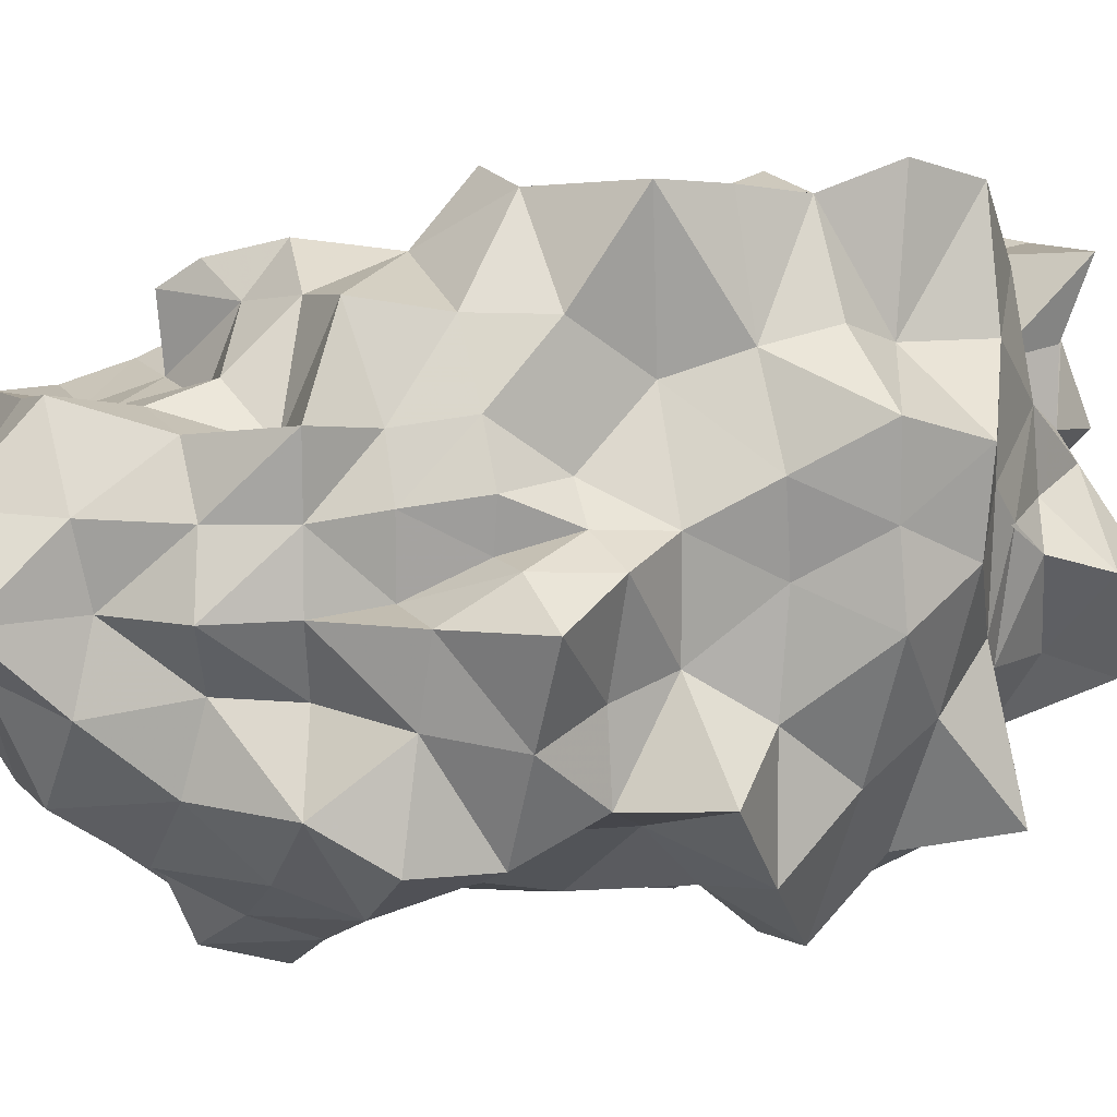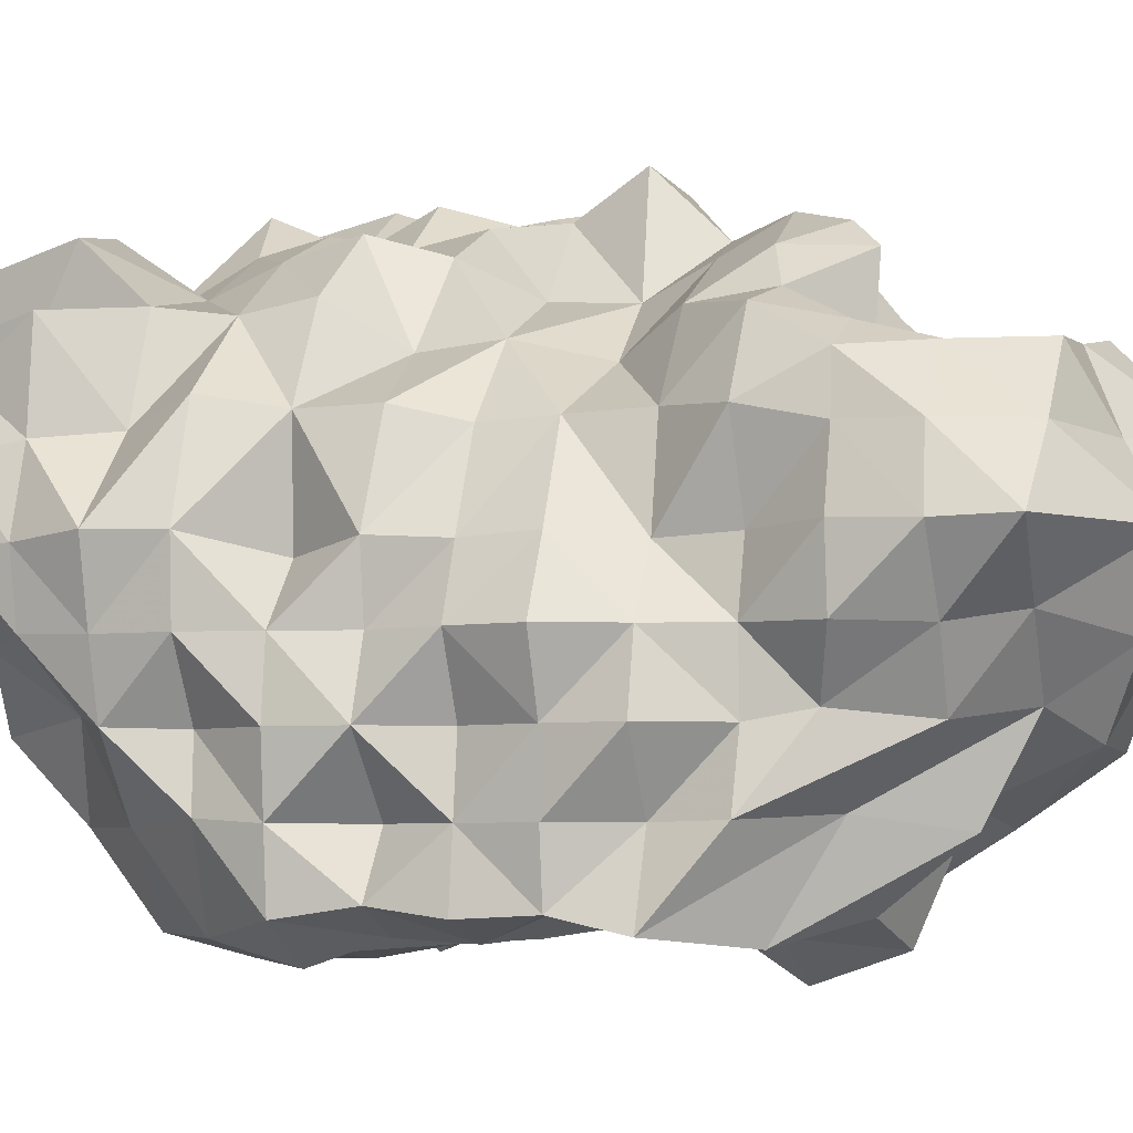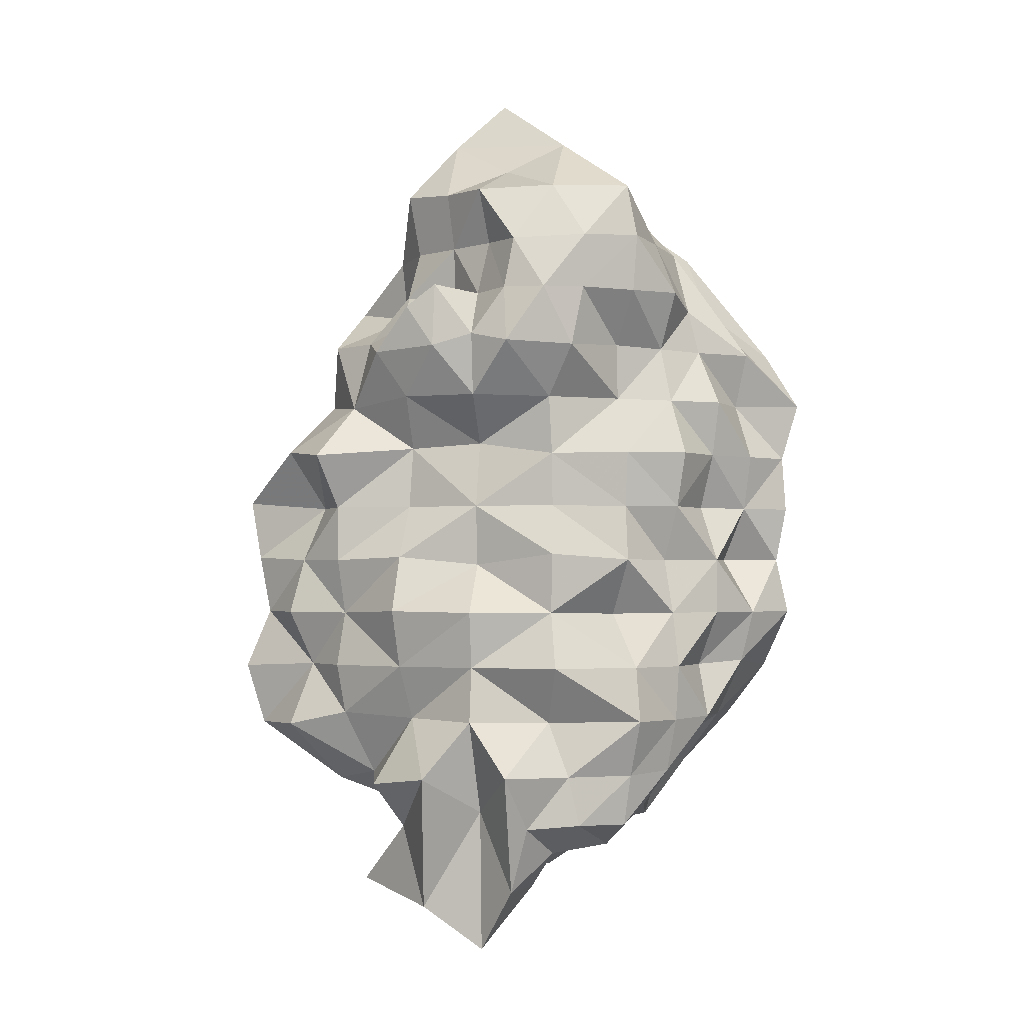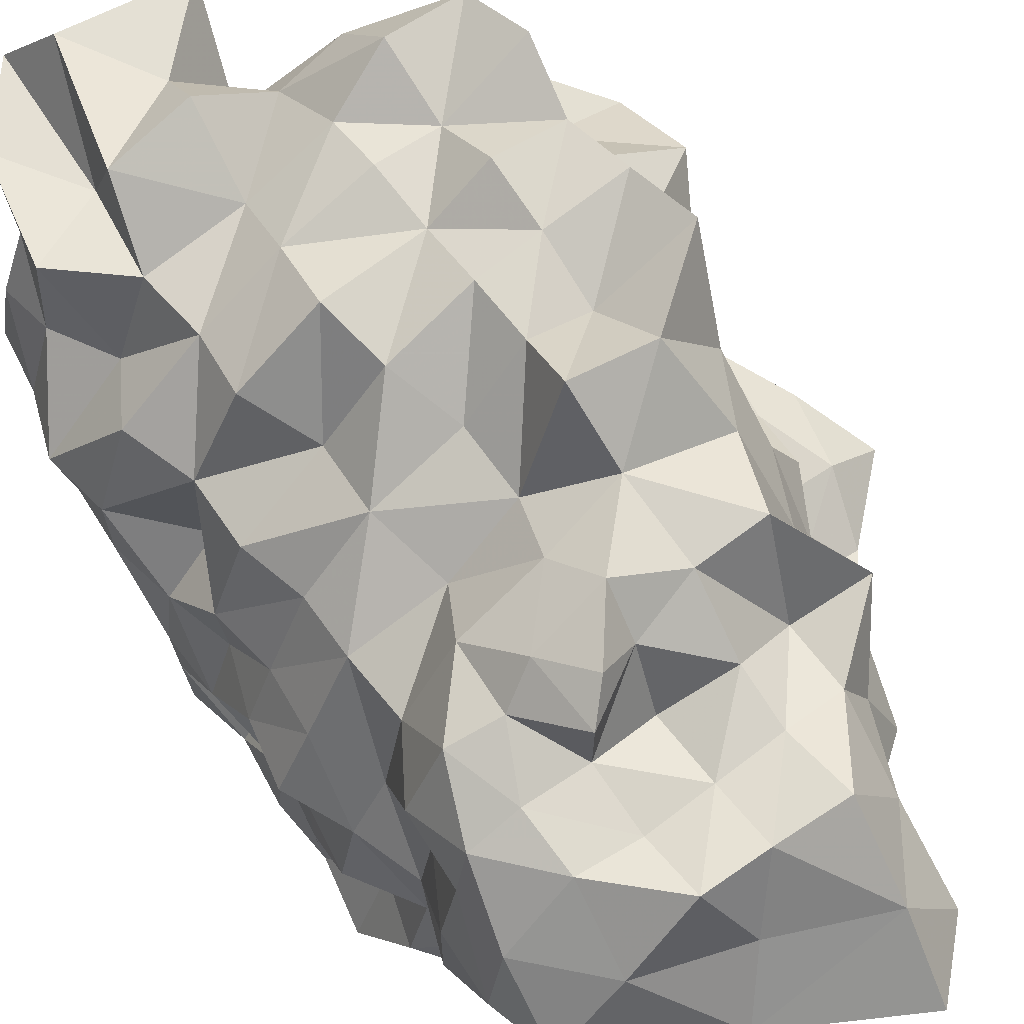
<metadata>
{"format":"obj","ext":"obj","renderer":"f3d","projection":"perspective","resolution":1024,"background":"white","views":[{"elev":10.9,"azim":-116.4,"up":"+Z"},{"elev":-4.8,"azim":108.6,"up":"+Z"},{"elev":-1.9,"azim":54.5,"up":"+Y"},{"elev":61.6,"azim":143.7,"up":"+Z"}]}
</metadata>
<code>
o compositing_block..03_Cube.003
v -0.1376 -0.9825 0.4744
v -0.1669 -1.001 -0.1678
v 0.5 -0.3333 -0.5
v 0.3927 -0.9891 0.4794
v -0.511 0.6721 0.5077
v -0.539 0.6913 -0.1862
v 0.1487 0.9564 -0.1347
v 0.4549 0.6643 0.4614
v -0.1838 1.04 -0.205
v -0.6971 -0.7129 -0.3325
v 0.1739 -0.6806 -0.5281
v -0.5329 -0.6956 0.8784
v 0.1669 1.001 0.501
v -0.1766 1.021 0.5397
v 0.1873 -1.376 0.5042
v -0.3013 0.9812 0.1667
v -0.6673 0.01557 0.2963
v 0.1246 -1.236 0.6779
v -0.5394 -1.121 0.05813
v -0.5269 -0.3329 -0.5532
v 0.4955 0.9969 0.1671
v 0.4816 -0.9847 0.1732
v 0.4888 -0.6622 -0.1627
v -0.8266 -0.332 0.5007
v -0.1661 -1.195 -0.01632
v 0.167 -1.001 -0.167
v 0.1675 -1.002 0.1659
v -0.8557 -0.001477 -0.1727
v -0.6515 -0.6527 0.3247
v -0.6289 0.3402 -0.2966
v -0.1655 1.37 0.1667
v -0.8334 -0.3331 0.5014
v -0.5282 0.3383 0.5081
v 0.1085 0.6172 0.7341
v -0.5629 0.02096 0.9095
v 0.5246 0.3383 -0.5246
v -0.1725 -0.1678 0.8116
v 0.4971 -0 -0.4971
v -0.8371 0.3347 0.1692
v 0.2448 0.3431 0.5778
v 0.2044 -0 0.5379
v 0.2872 -0.3311 0.6195
v 0.2847 -0.6656 0.6174
v -0.153 0.6506 -0.462
v -0.1593 0.3325 -0.4714
v -0.166 -0.00011 -0.4968
v -0.1663 -0.3334 -0.4954
v -0.1755 -0.6855 -0.5438
v 0.1655 0.6644 -0.4955
v 0.1667 0.3333 -0.4271
v 0.1667 -0 -0.4388
v 0.1667 -0.3333 -0.5624
v 0.1679 0.67 0.5069
v -0.1696 0.6886 0.5488
v -0.3414 -1.051 0.2911
v -0.147 -1.133 0.3259
v -0.833 -0.3525 0.1047
v -0.5161 0.6745 0.1681
v -0.5845 0.3437 0.263
v -0.5717 -0.8196 0.1668
v -0.5179 -0.3327 0.866
v 0.4231 0.6325 -0.1423
v 0.5427 0.3333 -0.1667
v 0.4538 -0 -0.1667
v 0.5312 -0.3333 -0.1667
v 0.5231 0.6672 0.1662
v 0.4225 0.3382 0.1486
v 0.4695 -0 0.1555
v 0.3817 -0.3369 0.1363
v 0.5726 -0.6643 0.1822
v -0.1641 0.316 0.7578
v -0.6374 0.5477 -0.2821
v -0.173 -0 0.8124
v -0.1791 -0.3348 0.7809
v -0.1751 -0.6505 0.7819
v 0.4916 0.8303 0.3303
v 0.44 -0.825 0.5957
v 0.4715 -0.4896 -0.3229
v -0.3213 0.8231 0.4755
v 0.3493 -1.181 0.5071
v -0.3445 0.8436 -0.1753
v -0.734 0.3379 -0.05998
v 0.3462 -0.5128 -0.5351
v 0.3267 0.8267 0.482
v 0.001052 1.005 0.5092
v -0.192 -1.183 0.6916
v 0.2424 -0.8338 0.7622
v 0.1843 -1.198 0.3086
v -0.6452 0.003139 0.04018
v -0.1753 1.208 0.3525
v -0.3991 0.8218 0.3297
v -0.5498 -0.4978 -0.3835
v -0.6597 0.4954 0.1626
v 0.4581 -0.9808 0.3301
v 0.487 -0.8266 0.005087
v -0.6347 0.184 0.3073
v -0.537 -0.1574 0.8918
v 0.1673 -0.8348 -0.3348
v 0.1744 -1.016 -0.004075
v -0.6234 -0.6607 0.02991
v -0.5848 -0.9824 0.118
v 0.5075 -0.8328 0.1677
v 0.3484 -1.061 0.1379
v 0.2971 -0.7913 -0.1355
v -0.3164 1.225 0.1667
v 0.1642 1.182 0.1667
v -0.3217 -1.177 0.1177
v -0.555 -0.511 0.9288
v -0.002523 -1.157 0.1695
v -0.3495 0.6774 -0.351
v -0.7098 -0.1637 -0.3725
v -0.3333 0 0.764
v -0.3677 0.3285 -0.3514
v -0.4483 0.6364 0.003742
v -0.5353 0.1627 0.3851
v 0.3185 0.6518 -0.3185
v -0.4996 0.6666 0.3333
v 0.1603 0.1976 0.4927
v 0.1893 -0.1831 0.5219
v 0.2632 -0.5 0.5954
v -0.1703 0.8415 -0.3415
v -0.174 0.5015 -0.5229
v -0.1573 0.1667 -0.4605
v -0.1523 -0.1746 -0.4047
v -0.1619 -0.4975 -0.4646
v 0.1667 0.5 -0.5314
v 0.1667 0.1667 -0.5192
v 0.1667 -0.1667 -0.4755
v 0.1667 0.8333 0.4624
v -0.1667 0.8333 0.5064
v -0.4667 0.8576 0.1667
v -0.4998 0.493 0.1777
v -0.137 -1.14 0.5
v -0.6815 0.1586 -0.196
v 0.3333 0.6703 0.5224
v -0.1702 -0.5 0.8148
v 0.4841 0.6689 0.3321
v 0.4454 0.5 -0.1667
v 0.5123 0.1667 -0.1667
v 0.531 -0.1667 -0.1667
v 0.5335 0.8372 0.1593
v 0.4273 0.5051 0.157
v 0.4911 0.1672 0.1638
v 0.4918 -0.1672 0.164
v 0.5486 -0.5 0.1782
v -0.4783 -0.007077 -0.2905
v -0.5577 -0.7207 -0.04755
v 0.000423 -1.003 -0.1689
v 0.3508 0.5175 -0.5477
v 0.3333 -0 -0.5426
v -0.3333 0.6442 0.4455
v 0.3743 0.3374 0.3811
v 0.3723 -0 0.3663
v 0.409 -0.3307 0.3994
v 0.3668 -0.6698 0.3784
v 0.4353 0.3333 -0.3333
v -0.7286 -0.1607 0.3908
v -0.3578 0.7962 0.01162
v -0.4038 -0.6874 -0.4238
v 0 0.6896 -0.5553
v 0 0.3333 -0.508
v 0 -0 -0.5392
v 0 -0.3333 -0.578
v -0.4606 0.4949 0.4837
v 0.002794 0.6555 0.4817
v -0.001913 -1.001 0.672
v -0.6711 -0.5648 0.3395
v -0.1745 0.5289 0.6905
v 0.175 0.6833 0.6736
v -0.7504 0.1636 0.2488
v -0.6028 0.3446 0.3779
v -0.6967 -0.3477 -0.2092
v 0.3887 0.5 0.5547
v -0.7034 0.3454 0.2578
v -0.6054 -0.7289 0.2402
v -0.3929 -1.127 -0.1424
v -0.1753 -0.8689 -0.3689
v 0.4913 0.4968 -0.3302
v 0.4752 -0 -0.3333
v -0.02239 -0 0.6383
v 0.5251 -0.6667 0
v 0.5236 0.6719 -0.002737
v 0.5051 0.3333 0
v 0.5345 -0 0
v 0.5113 -0.3333 0
v -0.148 1.142 0.04162
v 0.004238 1.036 -0.1969
v 0.3097 0.9731 0.02287
v -0.384 -0.8266 -0.2165
v 0.3371 1.006 0.3377
v 0.1739 0.8495 -0.3495
v 0.3275 0.8283 -0.1624
v 0 -0.874 -0.374
v -0.3463 -0.3318 -0.5733
v -0.3333 -0.3333 0.8932
v -0.3333 -0.6919 0.8914
v 0.000334 0.4819 0.7763
v -0.5244 -0.009785 0.5459
v -0.3521 0.5293 0.7088
v -0.3503 -0.8762 0.6911
v -0.5171 0.1727 0.6729
v -0.6343 -0.335 0.6421
v 0.2274 -0.9463 0.5375
v 0.03652 -0.6624 0.6649
v 0 -0.6732 -0.5157
v 0.3333 0.3333 -0.516
v -0.8208 -0.5406 0.4388
v 0.4414 -0.5 -0.1667
v 0.03519 -1.263 0.4805
v -0.6683 -0.4691 0.4334
v -0.6996 -0.1883 0.1906
v 0.1667 -0.5 -0.5731
v 0.4747 -0.1667 -0.4747
v 0.3333 -0.3333 -0.5881
v 0.5161 -0.3333 -0.3333
v 0.2646 0.5281 0.5974
v 0.1815 0.4938 0.6866
v 0.08154 -0.3272 0.7679
v -0.4477 -0.87 0.4348
v -0.7966 -0.5328 0.213
v -0.1678 -0.8423 0.6768
v -0.6076 -0.6858 0.5918
v -0.8157 -0.344 0.3009
v -0.1419 0.1617 0.9081
v 0.489 0.1667 -0.489
v 0.0393 0.3447 0.6902
v -0.352 0.1806 0.8848
v 0.4461 -0.833 0.3614
v 0.3368 -0.6702 -0.3368
v -0.4627 -0.8941 -0.05326
v 0.01073 -1.107 -0.01073
v 0.3303 -1.077 0.3358
v 0.3478 -0.9467 -0.01448
v -0.3097 1.023 0.3418
v 0.0927 1.121 -0.01933
v -0.6165 0.5045 -0.02953
v -0.6758 0.1667 0
v -0.3229 1.032 -0.01486
v -0.3401 -0.4785 -0.369
v -0.5163 0.5003 0.3498
v 0.3791 0.1616 0.3737
v 0.4185 -0.1505 0.4019
v 0.4679 -0.5 0.428
v -0.4114 0.1667 -0.2974
v -0.3333 -0.5 0.8079
v 0 0.5 -0.6199
v 0 0.1667 -0.5113
v 0 -0.1667 -0.5495
v 0.5076 0.1667 -0.3333
v 0.047 -0.1591 0.7196
v 0 0.8333 0.483
v -0.6012 -0.1709 0.605
v 0.001691 0.579 0.6625
v -0.4052 0.5174 -0.4229
v -0.6929 -0.1713 -0.07129
v -0.3333 -0.1667 0.843
v -0.4283 0.3386 0.6757
v 0.5392 -0.5 0
v 0.4553 0.5 0
v 0.5741 0.1667 0
v 0.4708 -0.1667 0
v 0.4757 0.4911 0.3694
v 0.08124 1.088 0.329
v 0 0.8011 -0.3011
v 0.4261 0.8379 -0.004537
v -0.4225 -0.1594 -0.4376
v -0.6868 -0.5152 -0.09603
v 0 -0.5 -0.4429
v 0.001581 -1.321 0.2948
v 0.3333 -0.1667 -0.5323
v 0.3748 -0.1667 -0.3333
v 0.05872 -0.5 0.7264
v 0.02349 -0.8614 0.7974
v -0.4586 -0.8793 0.2552
v -0.5717 -0.4798 0.5919
v -0.01923 0.1852 0.6262
v 0.3333 0.1667 -0.4737
f 10 159 189
f 228 77 4
f 83 3 78
f 189 2 176
f 17 96 170
f 33 115 201
f 148 26 99
f 103 22 94
f 104 23 95
f 234 105 16
f 187 9 186
f 236 72 30
f 6 81 110
f 134 28 89
f 81 6 158
f 125 48 159
f 10 147 100
f 102 228 94
f 159 48 177
f 240 132 59
f 5 91 117
f 241 118 41
f 119 42 154
f 120 43 155
f 12 200 196
f 16 158 131
f 244 123 46
f 245 108 12
f 126 50 161
f 127 51 162
f 248 128 52
f 139 64 179
f 14 79 130
f 155 43 77
f 250 37 74
f 251 130 54
f 70 155 228
f 252 202 61
f 60 167 175
f 168 71 197
f 122 45 113
f 111 20 172
f 256 97 61
f 59 132 174
f 19 176 107
f 33 171 115
f 189 159 177
f 189 177 2
f 201 35 227
f 145 70 181
f 8 84 135
f 259 142 67
f 143 68 184
f 144 69 185
f 173 40 152
f 106 31 90
f 21 76 141
f 8 76 84
f 7 116 191
f 264 191 49
f 7 192 116
f 141 66 182
f 124 47 194
f 2 193 148
f 267 92 10
f 12 222 200
f 54 151 168
f 48 205 177
f 212 11 205
f 109 27 88
f 43 203 77
f 23 181 95
f 270 213 3
f 52 214 212
f 140 65 215
f 3 215 78
f 8 135 173
f 36 178 156
f 40 216 217
f 272 136 75
f 221 1 166
f 101 19 55
f 1 133 86
f 275 222 12
f 17 211 157
f 29 207 220
f 276 224 73
f 225 38 150
f 71 227 224
f 49 149 126
f 34 197 217
f 229 78 23
f 98 229 104
f 11 83 229
f 230 176 19
f 60 147 230
f 147 10 189
f 170 174 39
f 170 96 174
f 96 59 174
f 201 198 35
f 201 115 198
f 115 17 198
f 231 99 27
f 56 209 18
f 166 1 86
f 232 94 4
f 88 232 80
f 27 103 232
f 233 95 22
f 99 233 103
f 26 104 233
f 79 234 91
f 14 90 234
f 90 31 105
f 106 235 186
f 188 235 106
f 7 187 235
f 93 236 82
f 58 114 236
f 6 72 236
f 110 121 44
f 110 81 121
f 81 9 121
f 170 237 89
f 39 82 237
f 82 30 134
f 238 158 16
f 186 238 105
f 9 81 238
f 92 239 159
f 20 194 239
f 47 125 239
f 100 175 29
f 100 147 175
f 147 60 175
f 203 43 87
f 240 171 33
f 117 240 164
f 117 58 132
f 117 131 58
f 117 91 131
f 91 16 131
f 241 153 68
f 67 152 241
f 152 40 118
f 144 242 154
f 153 242 144
f 41 119 242
f 243 155 70
f 154 243 145
f 154 42 120
f 196 221 75
f 196 200 221
f 200 1 221
f 131 114 58
f 131 158 114
f 158 6 114
f 134 244 146
f 30 113 244
f 113 45 123
f 245 196 75
f 74 195 245
f 61 108 245
f 122 246 161
f 160 246 122
f 160 49 126
f 247 162 46
f 45 161 247
f 161 50 127
f 248 163 47
f 46 162 248
f 162 51 128
f 225 249 179
f 156 249 225
f 63 139 249
f 130 151 54
f 130 79 151
f 79 5 151
f 119 250 218
f 41 180 250
f 180 73 37
f 251 165 53
f 13 85 251
f 85 14 130
f 252 97 35
f 157 252 198
f 32 202 252
f 175 210 29
f 175 167 210
f 167 24 210
f 253 197 34
f 53 165 253
f 54 168 253
f 254 113 30
f 6 110 254
f 44 122 254
f 255 172 57
f 89 255 211
f 28 111 255
f 133 56 18
f 86 133 18
f 55 19 107
f 256 195 74
f 73 112 256
f 112 35 97
f 209 15 18
f 176 2 25
f 107 176 25
f 174 93 39
f 174 132 93
f 132 58 93
f 18 203 87
f 15 203 18
f 115 96 17
f 115 171 96
f 171 59 96
f 257 227 71
f 164 257 199
f 33 201 257
f 258 181 23
f 65 185 258
f 185 69 145
f 135 129 53
f 135 84 129
f 84 13 129
f 138 259 183
f 62 182 259
f 66 142 259
f 139 260 184
f 183 260 139
f 183 67 143
f 140 261 185
f 184 261 140
f 68 144 261
f 262 152 67
f 137 262 142
f 8 173 262
f 85 263 90
f 13 190 263
f 190 21 106
f 141 137 66
f 141 76 137
f 76 8 137
f 84 190 13
f 84 76 190
f 76 21 190
f 191 149 49
f 191 116 149
f 116 36 149
f 264 160 44
f 187 264 121
f 7 191 264
f 116 178 36
f 116 192 178
f 192 62 178
f 265 182 62
f 188 265 192
f 21 141 265
f 266 194 20
f 146 266 111
f 46 124 266
f 148 98 26
f 148 193 98
f 193 11 98
f 220 267 100
f 57 172 267
f 172 20 92
f 200 219 1
f 200 222 219
f 222 29 219
f 168 199 71
f 168 151 199
f 151 5 199
f 177 193 2
f 177 205 193
f 205 11 193
f 125 268 205
f 47 163 268
f 163 52 212
f 56 25 109
f 209 269 88
f 2 148 231
f 25 231 109
f 77 80 4
f 77 203 80
f 203 15 80
f 95 102 22
f 95 181 102
f 181 70 102
f 270 214 52
f 150 270 128
f 150 38 213
f 212 83 11
f 212 214 83
f 214 3 83
f 213 271 215
f 179 271 213
f 179 64 140
f 78 208 23
f 78 215 208
f 215 65 208
f 173 216 40
f 173 135 216
f 135 53 216
f 156 138 63
f 156 178 138
f 178 62 138
f 217 169 34
f 217 216 169
f 216 53 169
f 120 272 204
f 42 218 272
f 74 136 272
f 87 273 166
f 204 273 87
f 204 75 221
f 219 274 55
f 175 274 219
f 60 101 274
f 56 269 209
f 56 55 107
f 56 107 25
f 1 56 133
f 275 108 61
f 32 207 275
f 207 29 222
f 157 223 32
f 157 211 223
f 211 57 223
f 220 223 57
f 220 207 223
f 207 32 223
f 276 180 41
f 226 276 118
f 71 224 276
f 127 277 150
f 206 277 127
f 206 36 225
f 224 112 73
f 224 227 112
f 227 35 112
f 126 206 50
f 126 149 206
f 149 36 206
f 217 226 40
f 217 197 226
f 197 71 226
f 1 55 56
f 94 228 4
f 229 83 78
f 230 189 176
f 231 148 99
f 232 103 94
f 233 104 95
f 91 234 16
f 235 187 186
f 82 236 30
f 237 134 89
f 238 81 158
f 239 125 159
f 22 102 94
f 171 240 59
f 153 241 41
f 242 119 154
f 243 120 155
f 146 244 46
f 196 245 12
f 246 126 161
f 247 127 162
f 163 248 52
f 249 139 179
f 228 155 77
f 218 250 74
f 165 251 54
f 102 70 228
f 97 252 61
f 253 168 197
f 254 122 113
f 255 111 172
f 195 256 61
f 257 201 227
f 258 145 181
f 183 259 67
f 260 143 184
f 261 144 185
f 262 173 152
f 263 106 90
f 160 264 49
f 265 141 182
f 266 124 194
f 100 267 10
f 268 212 205
f 269 109 88
f 214 270 3
f 271 140 215
f 204 272 75
f 273 221 166
f 274 101 55
f 108 275 12
f 180 276 73
f 277 225 150
f 104 229 23
f 26 98 104
f 98 11 229
f 101 230 19
f 101 60 230
f 230 147 189
f 109 231 27
f 18 166 86
f 80 232 4
f 15 88 80
f 88 27 232
f 103 233 22
f 27 99 103
f 99 26 233
f 5 79 91
f 79 14 234
f 234 90 105
f 31 106 186
f 21 188 106
f 188 7 235
f 39 93 82
f 93 58 236
f 114 6 236
f 17 170 89
f 170 39 237
f 237 82 134
f 105 238 16
f 31 186 105
f 186 9 238
f 10 92 159
f 92 20 239
f 194 47 239
f 164 240 33
f 5 117 164
f 240 117 132
f 143 241 68
f 143 67 241
f 241 152 118
f 69 144 154
f 68 153 144
f 153 41 242
f 145 243 70
f 69 154 145
f 243 154 120
f 28 134 146
f 134 30 244
f 244 113 123
f 136 245 75
f 136 74 245
f 195 61 245
f 45 122 161
f 44 160 122
f 246 160 126
f 123 247 46
f 123 45 247
f 247 161 127
f 124 248 47
f 124 46 248
f 248 162 128
f 38 225 179
f 36 156 225
f 156 63 249
f 42 119 218
f 119 41 250
f 250 180 37
f 129 251 53
f 129 13 251
f 251 85 130
f 198 252 35
f 17 157 198
f 157 32 252
f 169 253 34
f 169 53 253
f 165 54 253
f 72 254 30
f 72 6 254
f 110 44 254
f 211 255 57
f 17 89 211
f 89 28 255
f 37 256 74
f 37 73 256
f 256 112 97
f 199 257 71
f 5 164 199
f 164 33 257
f 208 258 23
f 208 65 258
f 258 185 145
f 63 138 183
f 138 62 259
f 182 66 259
f 64 139 184
f 63 183 139
f 260 183 143
f 65 140 185
f 64 184 140
f 184 68 261
f 142 262 67
f 66 137 142
f 137 8 262
f 14 85 90
f 85 13 263
f 263 190 106
f 121 264 44
f 9 187 121
f 187 7 264
f 192 265 62
f 7 188 192
f 188 21 265
f 111 266 20
f 28 146 111
f 146 46 266
f 29 220 100
f 220 57 267
f 267 172 92
f 48 125 205
f 125 47 268
f 268 163 212
f 269 56 109
f 15 209 88
f 25 2 231
f 128 270 52
f 51 150 128
f 270 150 213
f 3 213 215
f 38 179 213
f 271 179 140
f 43 120 204
f 120 42 272
f 218 74 272
f 18 87 166
f 43 204 87
f 273 204 221
f 1 219 55
f 29 175 219
f 175 60 274
f 202 275 61
f 202 32 275
f 275 207 222
f 118 276 41
f 40 226 118
f 226 71 276
f 51 127 150
f 50 206 127
f 277 206 225

</code>
